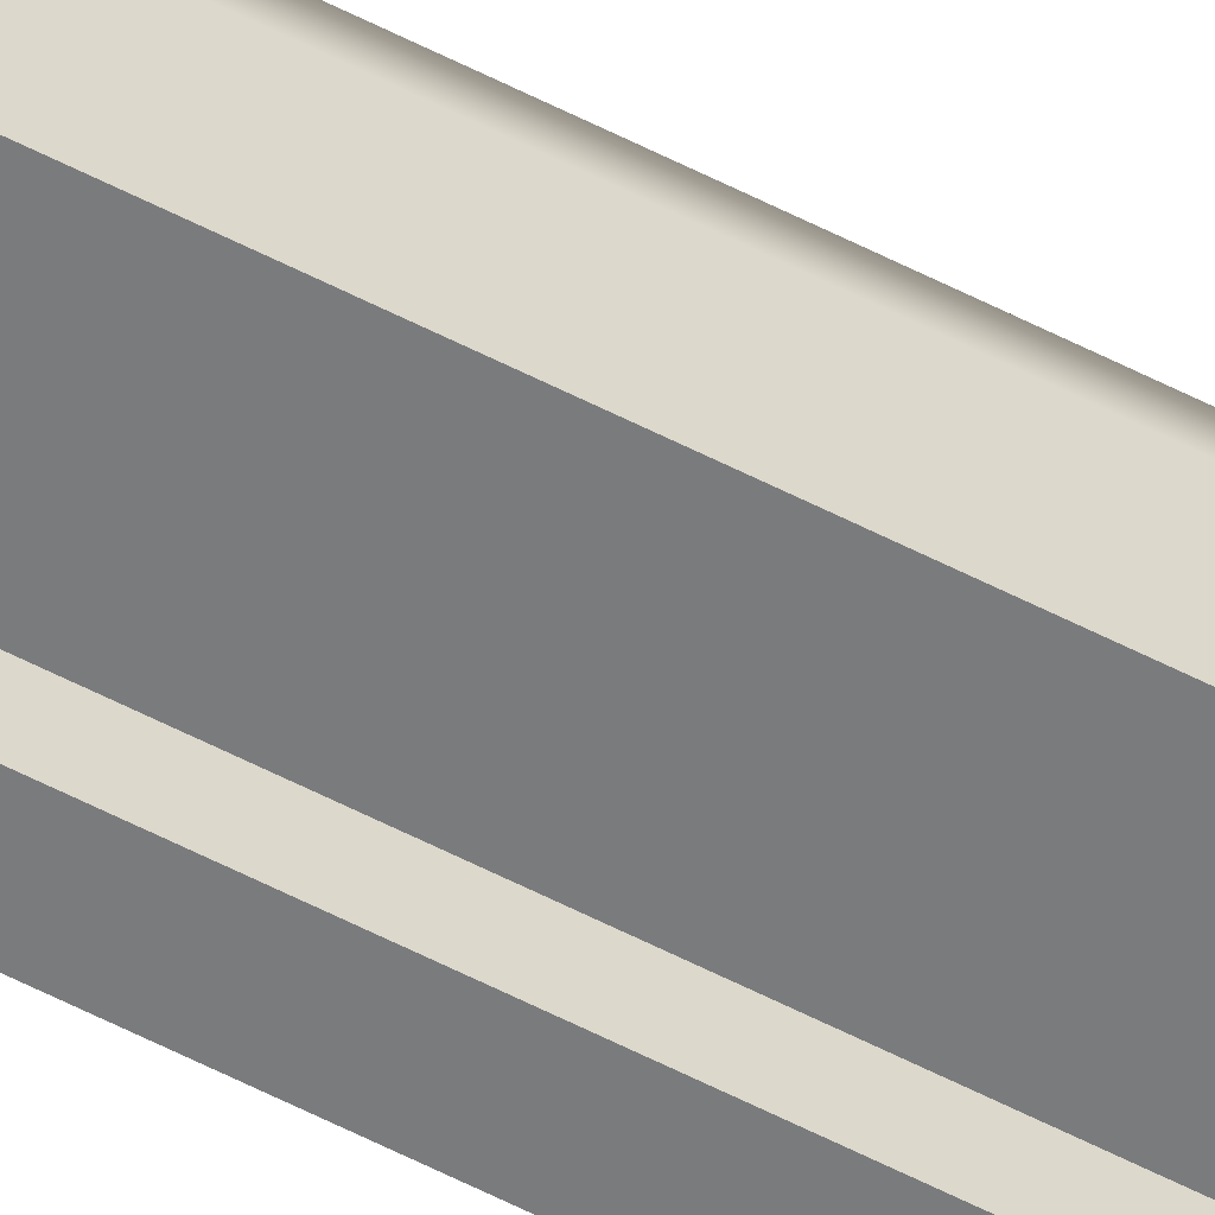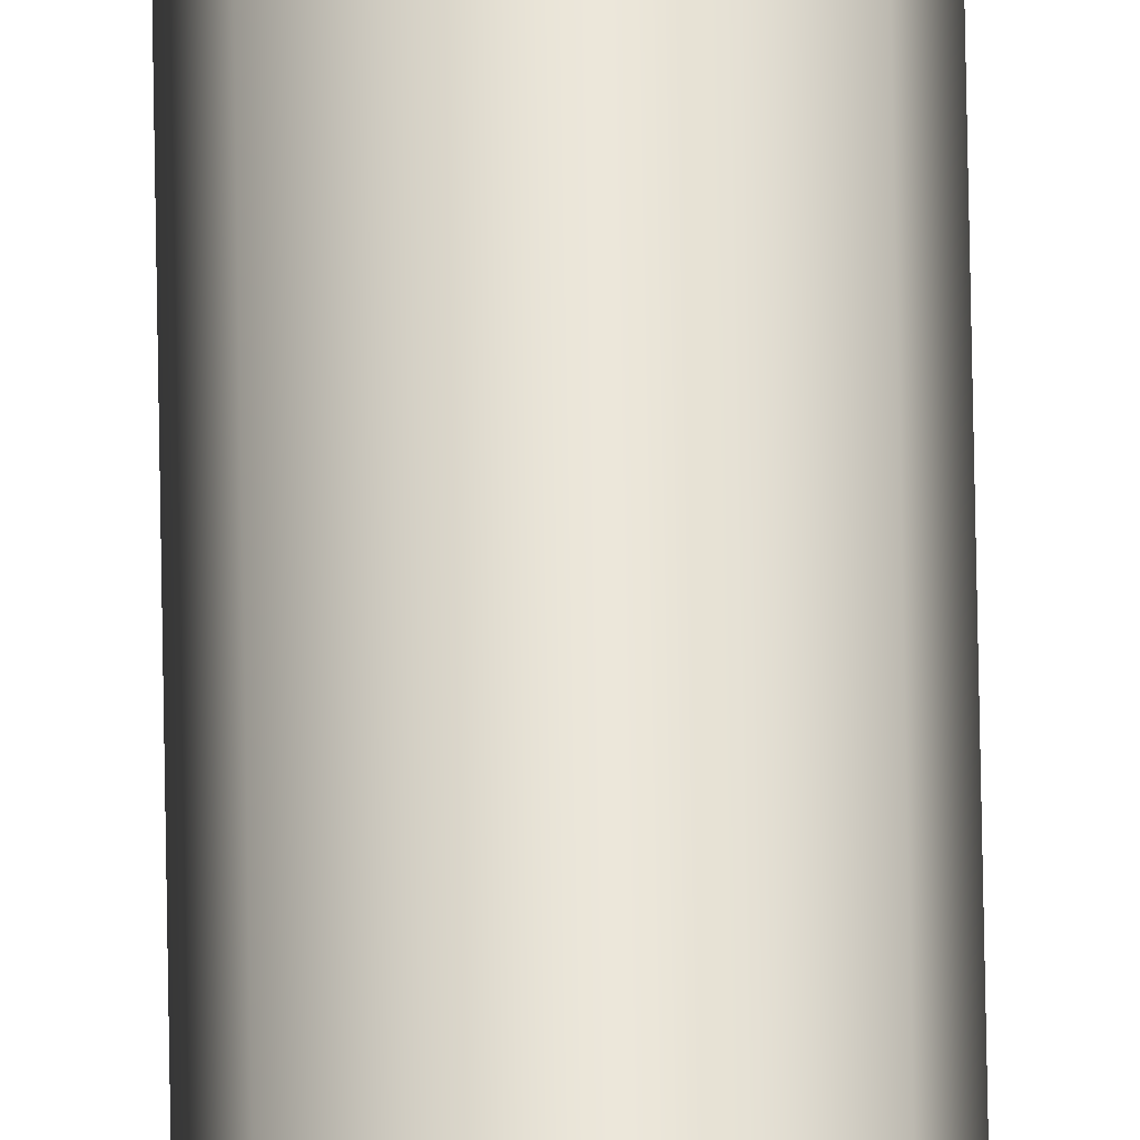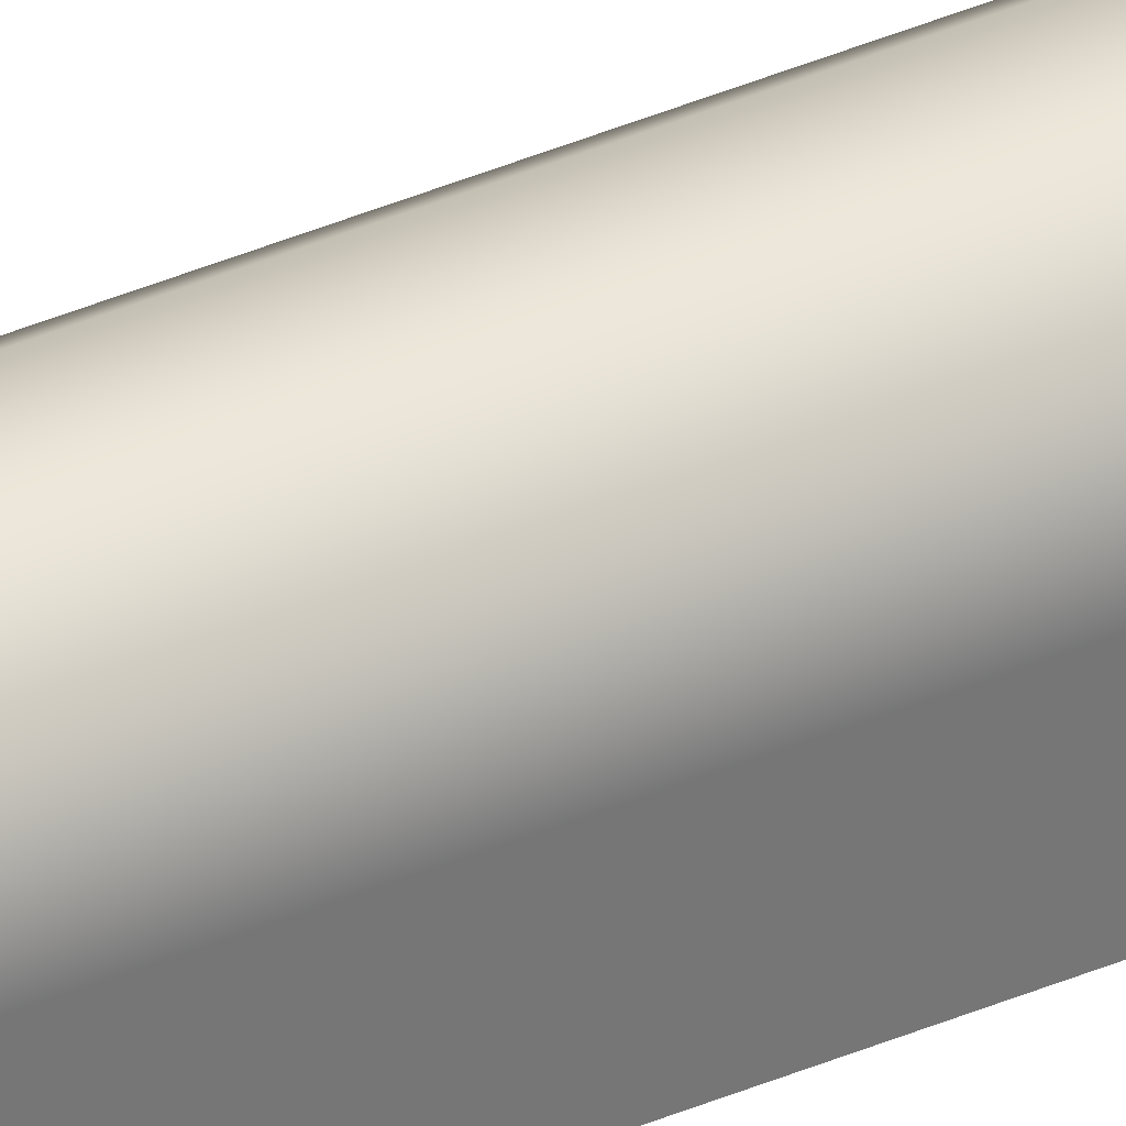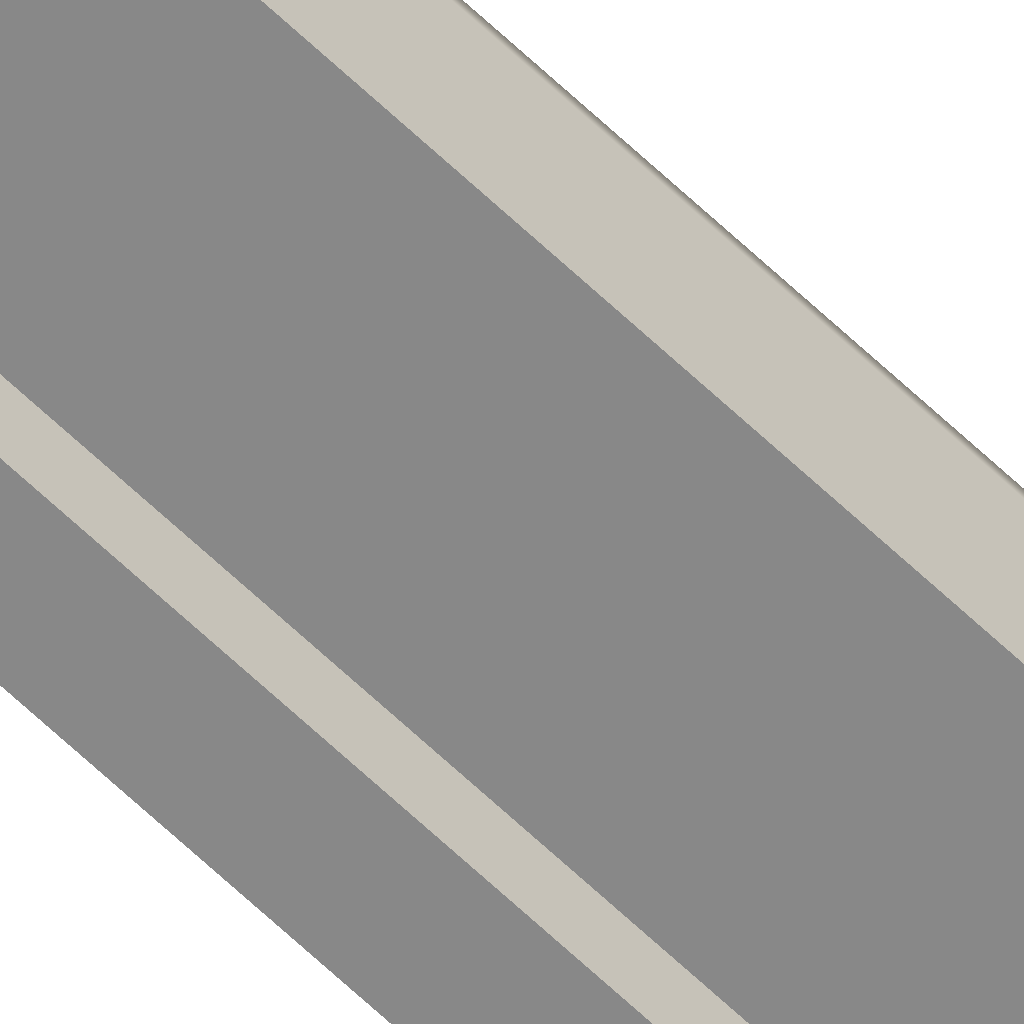
<metadata>
{"format":"obj","ext":"obj","renderer":"f3d","projection":"perspective","resolution":1024,"background":"white","views":[{"elev":-58.3,"azim":-118.1,"up":"+Y"},{"elev":57.1,"azim":179.1,"up":"+Y"},{"elev":35.2,"azim":59.5,"up":"+Y"},{"elev":-62.9,"azim":-134.3,"up":"+Y"}]}
</metadata>
<code>
v -1 -0.5 -71
v -0.809 0.08779 -71
v -0.309 0.4511 -71
v 0.309 0.4511 -71
v 0.809 0.08779 -71
v 1 -0.5 -71
v 1 -1.5 -71
v 0.5 -1.5 -71
v 0.5 -1 -71
v -0.5 -1 -71
v -0.5 -1.5 -71
v -1 -1.5 -71
v 1 -0.5 -71
v 1 -0.5 71
v 1 -1.5 71
v 1 -1.5 -71
v 1 -1.5 -71
v 1 -1.5 71
v 0.5 -1.5 71
v 0.5 -1.5 -71
v 0.5 -1.5 -71
v 0.5 -1.5 71
v 0.5 -1 71
v 0.5 -1 -71
v 0.5 -1 -71
v 0.5 -1 71
v -0.5 -1 71
v -0.5 -1 -71
v -0.5 -1 -71
v -0.5 -1 71
v -0.5 -1.5 71
v -0.5 -1.5 -71
v -0.5 -1.5 -71
v -0.5 -1.5 71
v -1 -1.5 71
v -1 -1.5 -71
v -1 -1.5 -71
v -1 -1.5 71
v -1 -0.5 71
v -1 -0.5 -71
v -1 -0.5 -71
v -1 -0.5 71
v -0.809 0.08779 71
v -0.309 0.4511 71
v 0.309 0.4511 71
v 0.809 0.08779 71
v 1 -0.5 71
v 1 -0.5 -71
v 0.809 0.08779 -71
v 0.309 0.4511 -71
v -0.309 0.4511 -71
v -0.809 0.08779 -71
v 1 -0.5 71
v 0.809 0.08779 71
v 0.309 0.4511 71
v -0.309 0.4511 71
v -0.809 0.08779 71
v -1 -0.5 71
v -1 -1.5 71
v -0.5 -1.5 71
v -0.5 -1 71
v 0.5 -1 71
v 0.5 -1.5 71
v 1 -1.5 71
g 6ba869b6-e2ef-11ea-9dac-54bf646e7e1f
f 12 1 10
f 10 1 2
f 10 2 3
f 3 4 10
f 10 4 9
f 9 4 5
f 9 5 6
f 6 7 9
f 9 7 8
f 10 11 12
g 6ba92d22-e2ef-11ea-b2b1-54bf646e7e1f
f 14 15 13
f 13 15 16
g 6ba9f076-e2ef-11ea-b4a8-54bf646e7e1f
f 18 19 17
f 17 19 20
g 6baab3be-e2ef-11ea-a6cf-54bf646e7e1f
f 22 23 21
f 21 23 24
g 6bab9e22-e2ef-11ea-90c4-54bf646e7e1f
f 26 27 25
f 25 27 28
g 6bac6154-e2ef-11ea-9463-54bf646e7e1f
f 30 31 29
f 29 31 32
g 6baef98a-e2ef-11ea-b549-54bf646e7e1f
f 34 35 33
f 33 35 36
g 6bb03208-e2ef-11ea-b882-54bf646e7e1f
f 38 39 37
f 37 39 40
g 6bb14350-e2ef-11ea-8c89-54bf646e7e1f
f 41 42 52
f 52 42 43
f 52 43 51
f 51 43 44
f 51 44 50
f 50 44 45
f 50 45 49
f 49 45 46
f 49 46 48
f 48 46 47
g 6bb22dca-e2ef-11ea-8f5d-54bf646e7e1f
f 64 53 62
f 62 53 54
f 62 54 55
f 55 56 62
f 62 56 61
f 61 56 57
f 61 57 58
f 58 59 61
f 61 59 60
f 62 63 64

</code>
